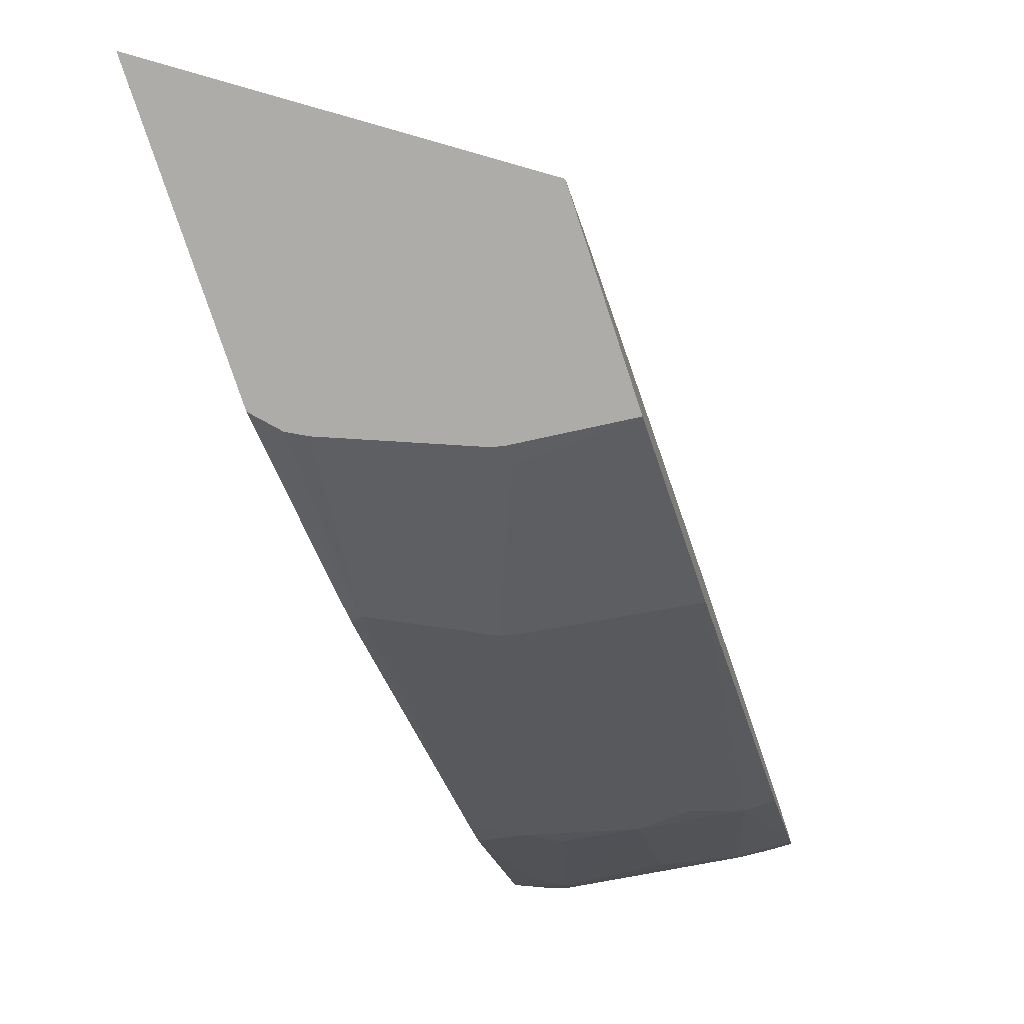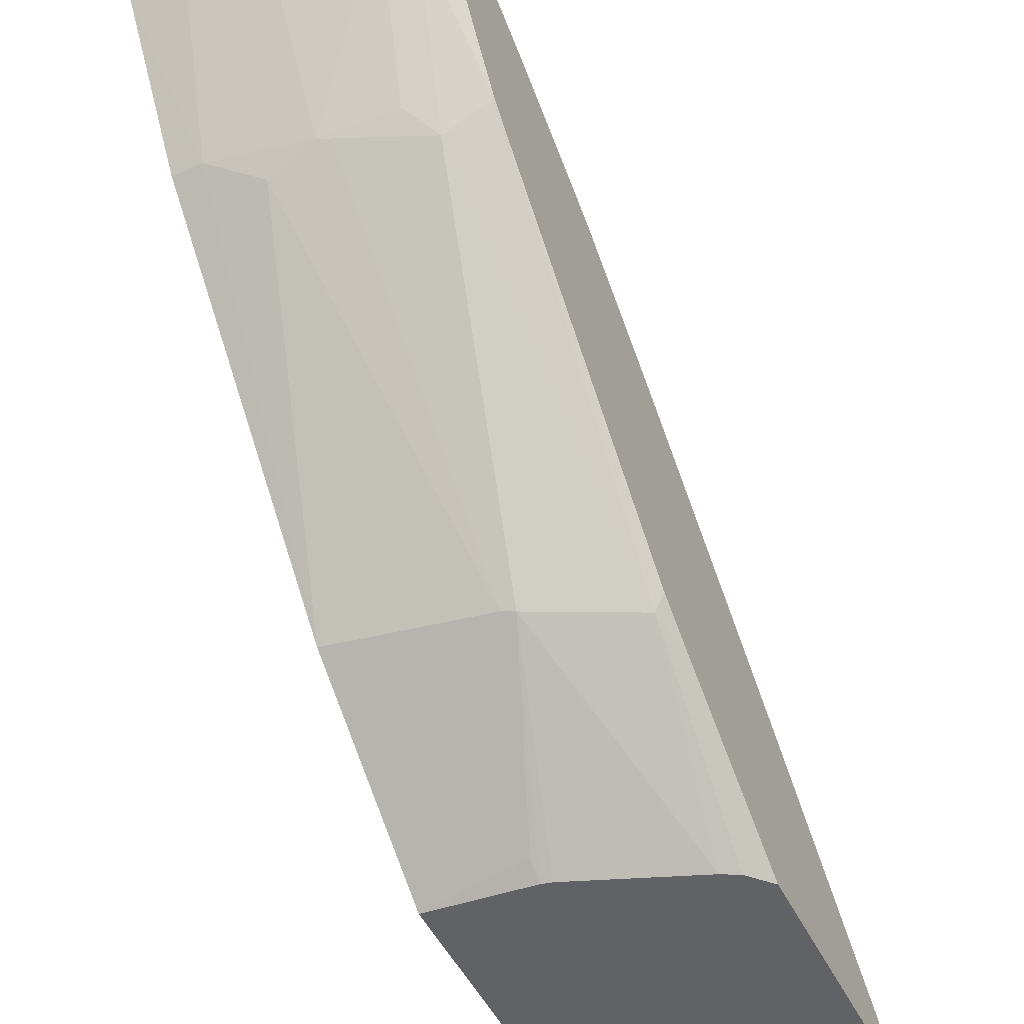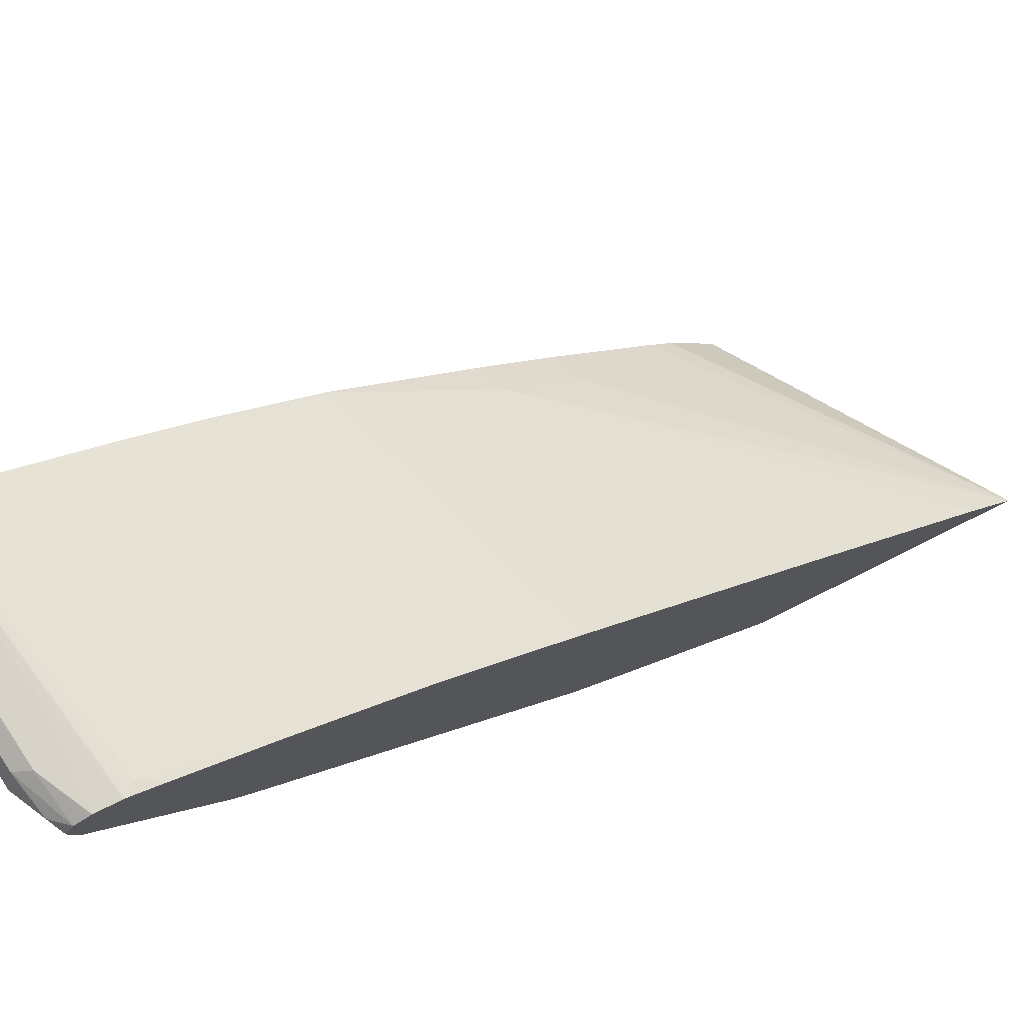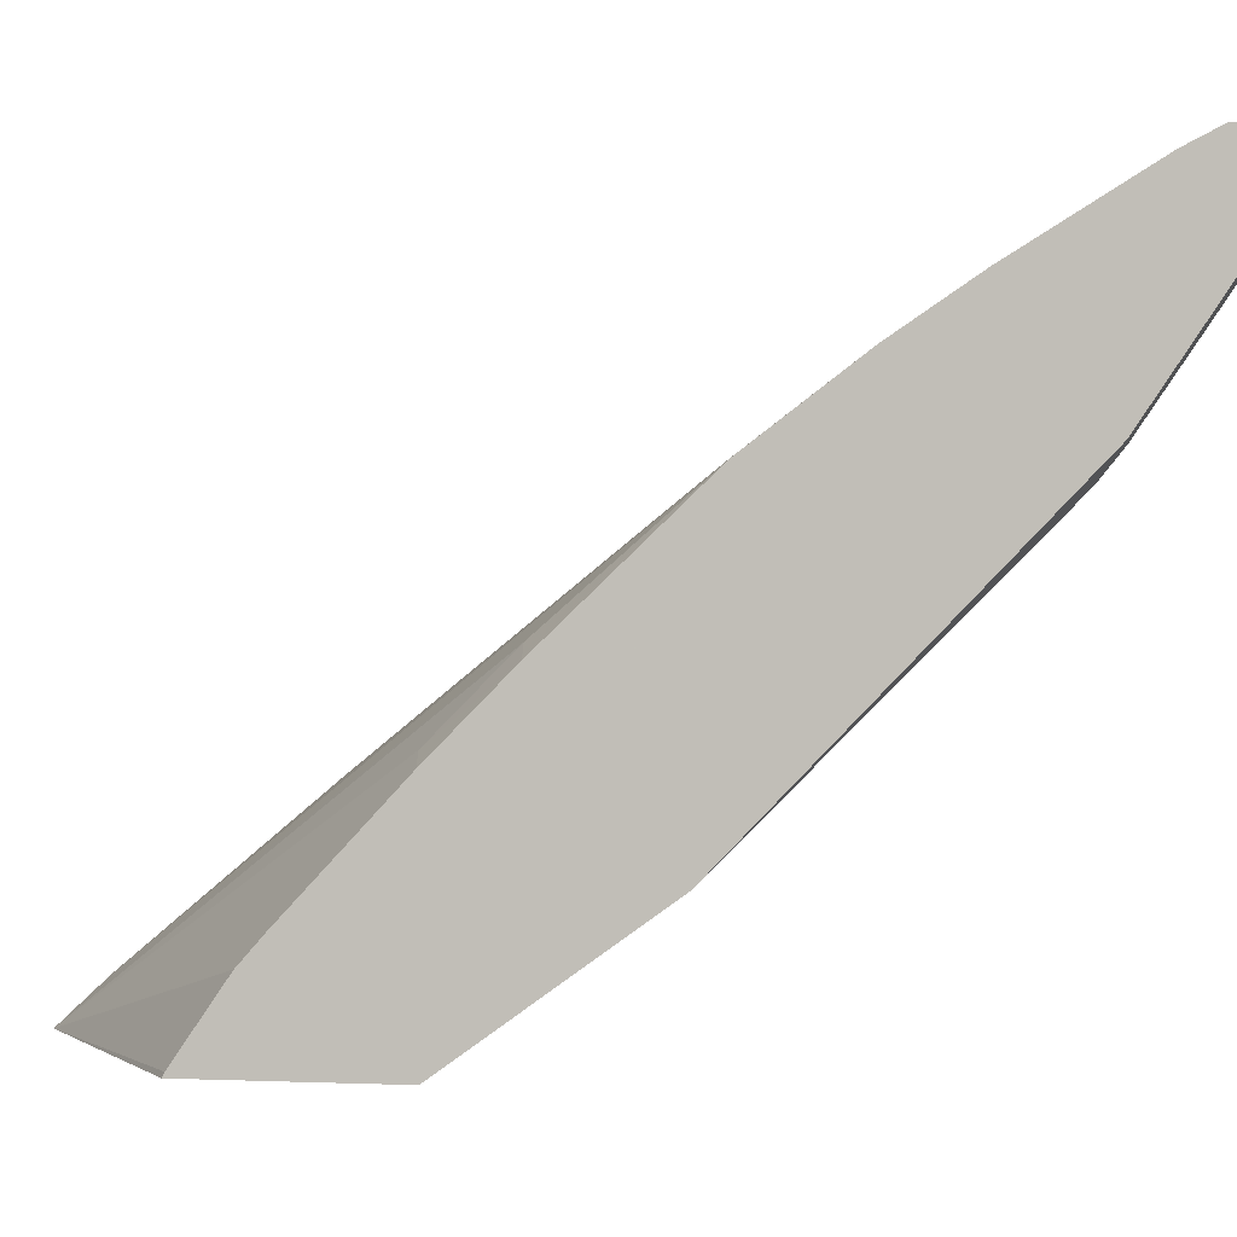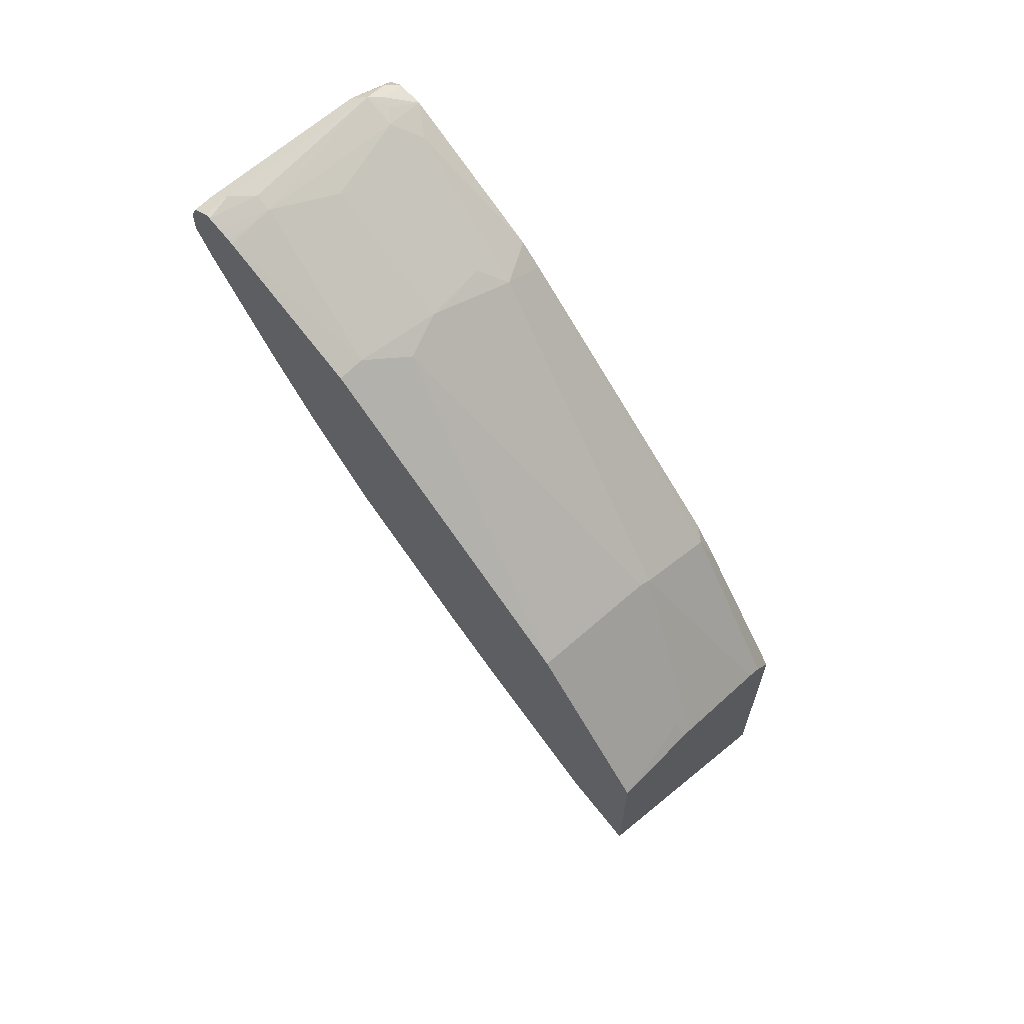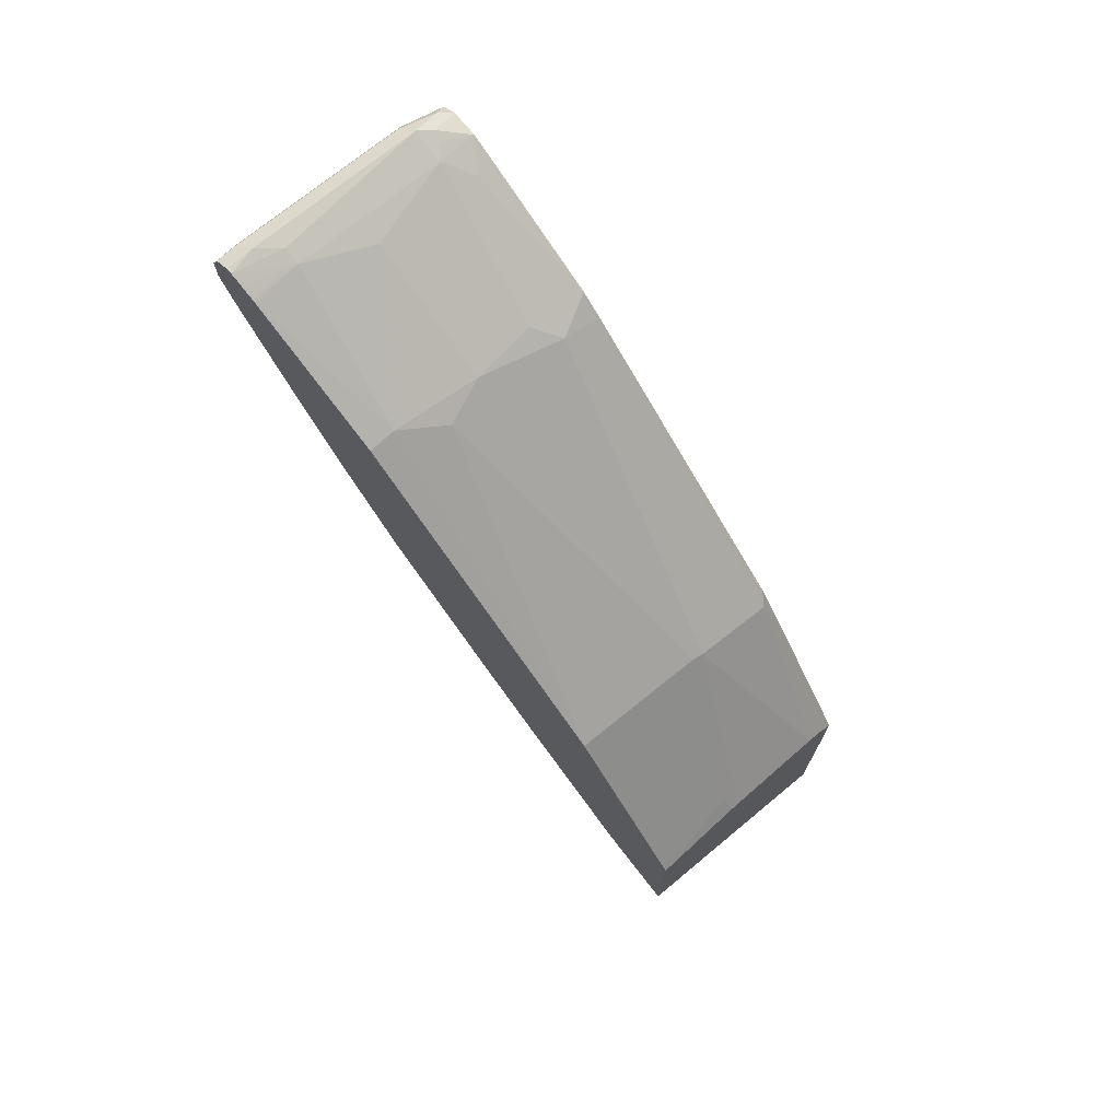
<metadata>
{"format":"obj","ext":"obj","renderer":"f3d","projection":"perspective","resolution":1024,"background":"white","views":[{"elev":-76.6,"azim":-161.7,"up":"+Y"},{"elev":-50.5,"azim":25.9,"up":"+Y"},{"elev":75.8,"azim":63.4,"up":"+Y"},{"elev":-0.9,"azim":-78.6,"up":"+Y"},{"elev":64.4,"azim":-46.7,"up":"+Z"},{"elev":72.0,"azim":-43.1,"up":"+Z"}]}
</metadata>
<code>
v 0.2622 -0.1995 0.1418
v 0.2622 -0.1635 0.1813
v 0.2622 -0.1995 0.3681
v 0.03622 -0.1995 0.2952
v 0.03622 -0.1958 0.297
v 0.03622 -0.137 0.3379
v 0.03622 -0.1147 0.3578
v 0.03622 -0.02309 0.4442
v 0.06076 -0.01345 0.4388
v 0.06076 0.04728 0.4996
v 0.2622 -0.03406 0.3379
v 0.03622 0.1487 0.6224
v 0.04052 0.1485 0.621
v 0.245 -0.1995 0.3868
v 0.2622 -0.1088 0.5067
v 0.2531 -0.09617 0.5367
v 0.03622 -0.1995 0.4459
v 0.03622 0.0377 0.5049
v 0.03622 0.1283 0.6008
v 0.2622 0.02078 0.4061
v 0.03622 0.2094 0.7035
v 0.04052 0.2092 0.7021
v 0.2622 0.2088 0.647
v 0.2622 0.148 0.566
v 0.2622 0.1283 0.5403
v 0.243 0.108 0.5198
v 0.2311 -0.1995 0.3944
v 0.2622 -0.0848 0.5412
v 0.1721 -0.09617 0.5771
v 0.2622 0.1352 0.7767
v 0.2228 0.135 0.7965
v 0.1215 -0.1995 0.437
v 0.1215 -0.189 0.4524
v 0.162 -0.09448 0.5805
v 0.03622 -0.08884 0.6003
v 0.03622 0.2499 0.7642
v 0.04052 0.2498 0.7628
v 0.03622 0.3105 0.864
v 0.2622 0.2696 0.7483
v 0.1299 -0.1995 0.4349
v 0.2622 0.1545 0.7962
v 0.2622 0.1554 0.7969
v 0.243 0.2565 0.8776
v 0.2228 0.2767 0.8978
v 0.2025 0.1553 0.8168
v 0.1519 0.1468 0.8202
v 0.1418 0.1485 0.8235
v 0.1013 0.135 0.8168
v 0.06076 0.1553 0.8371
v 0.03622 0.1553 0.8371
v 0.03622 0.3173 0.8776
v 0.2531 0.319 0.8405
v 0.2622 0.3106 0.8239
v 0.2622 0.2797 0.8855
v 0.2622 0.2812 0.8865
v 0.2329 0.2886 0.9012
v 0.2228 0.3037 0.9113
v 0.08103 0.2767 0.9181
v 0.1418 0.2565 0.8978
v 0.03622 0.2744 0.9177
v 0.03622 0.3226 0.8882
v 0.03622 0.324 0.8911
v 0.2622 0.3235 0.8495
v 0.2622 0.3174 0.8374
v 0.2622 0.3029 0.8913
v 0.2363 0.297 0.9045
v 0.2622 0.3043 0.8916
v 0.2498 0.3105 0.8978
v 0.2329 0.3139 0.9012
v 0.216 0.3173 0.9045
v 0.05401 0.3173 0.9248
v 0.06076 0.3037 0.9315
v 0.08103 0.2903 0.9248
v 0.03622 0.2989 0.9305
v 0.03622 0.2883 0.9252
v 0.03622 0.2774 0.9195
v 0.1823 0.324 0.8708
v 0.2622 0.3236 0.8506
v 0.03622 0.324 0.9113
v 0.2622 0.3173 0.8843
v 0.2228 0.324 0.8911
v 0.03622 0.3173 0.9248
v 0.03622 0.3123 0.9273
v 0.06076 0.324 0.9113
v 0.03622 0.3037 0.9315
v 0.2622 0.324 0.8708
v 0.2622 0.323 0.8729
f 39 52 53
f 42 54 43
f 43 54 55
f 43 55 44
f 44 55 56
f 44 56 57
f 38 52 39
f 38 51 52
f 21 37 22
f 44 58 59
f 44 59 47
f 44 47 45
f 45 47 46
f 47 49 48
f 47 59 49
f 36 38 37
f 49 59 58
f 49 58 60
f 44 57 58
f 35 49 50
f 29 31 34
f 34 48 35
f 22 37 23
f 49 60 50
f 23 37 38
f 23 38 39
f 27 29 40
f 29 34 33
f 29 33 32
f 29 32 40
f 30 41 31
f 31 41 42
f 31 42 43
f 31 43 44
f 31 44 45
f 31 45 46
f 31 46 34
f 34 46 47
f 34 47 48
f 35 48 49
f 51 61 52
f 65 67 66
f 52 62 63
f 62 86 77
f 67 80 68
f 68 80 69
f 69 80 70
f 70 80 81
f 70 81 84
f 70 84 71
f 71 82 83
f 62 81 86
f 71 83 72
f 71 79 82
f 72 83 85
f 72 85 74
f 72 74 73
f 77 86 78
f 80 87 81
f 21 36 37
f 81 87 86
f 71 84 79
f 52 61 62
f 62 84 81
f 62 78 63
f 52 63 64
f 52 64 53
f 55 65 66
f 55 66 56
f 56 66 57
f 57 66 67
f 57 67 68
f 57 68 69
f 62 79 84
f 57 69 70
f 57 71 72
f 57 72 73
f 57 73 58
f 58 73 74
f 58 74 75
f 58 75 76
f 58 76 60
f 62 77 78
f 57 70 71
f 20 26 25
f 13 25 26
f 17 33 34
f 1 15 3
f 1 3 14
f 1 14 27
f 1 27 40
f 1 40 32
f 1 32 17
f 1 17 4
f 1 4 5
f 1 5 6
f 1 6 7
f 1 7 8
f 1 8 9
f 1 9 10
f 1 10 2
f 2 10 12
f 2 12 13
f 2 13 11
f 1 28 15
f 1 30 28
f 1 42 41
f 1 54 42
f 17 34 35
f 1 2 11
f 1 11 20
f 1 20 25
f 1 25 24
f 1 24 23
f 1 23 39
f 1 39 53
f 3 15 16
f 1 53 64
f 1 63 78
f 1 78 86
f 1 86 87
f 1 87 80
f 1 80 67
f 1 67 65
f 1 65 55
f 1 55 54
f 1 64 63
f 3 16 14
f 1 41 30
f 4 35 50
f 8 18 9
f 9 18 10
f 10 18 19
f 10 19 12
f 11 13 20
f 12 21 13
f 13 21 22
f 13 23 24
f 4 6 5
f 13 24 25
f 14 16 27
f 15 28 16
f 16 29 27
f 16 28 30
f 16 30 31
f 16 31 29
f 4 17 35
f 17 32 33
f 13 26 20
f 4 7 6
f 13 22 23
f 4 8 7
f 4 50 60
f 4 76 75
f 4 75 74
f 4 74 85
f 4 85 83
f 4 83 82
f 4 82 79
f 4 79 62
f 4 62 61
f 4 60 76
f 4 51 38
f 4 38 36
f 4 36 21
f 4 21 12
f 4 12 19
f 4 19 18
f 4 61 51
f 4 18 8

</code>
